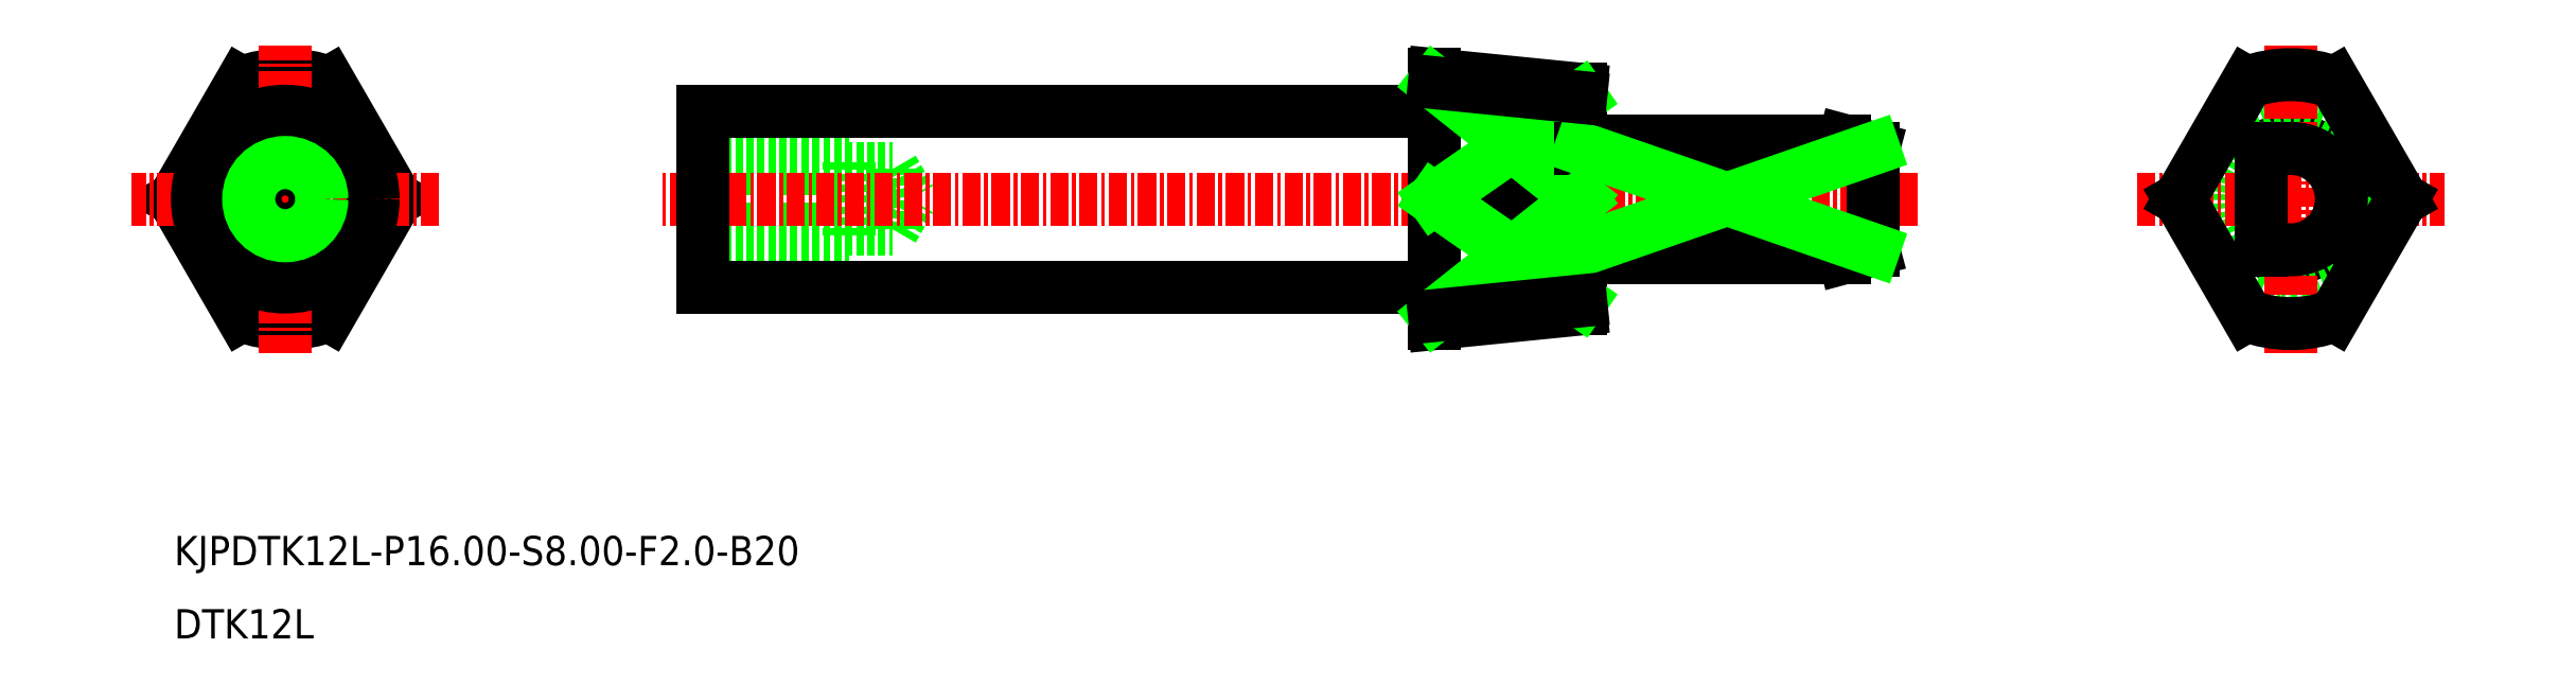
<metadata>
{"format":"dxf","ext":"dxf","renderer":"ezdxf+matplotlib","layout":"modelspace","background":"white","min_lineweight":24,"dpi":150}
</metadata>
<code>
0
SECTION
2
ENTITIES
0
LINE
8
0
10
-1948
20
-872.6
30
0
11
-1938
21
-871.6
31
0
0
LINE
8
0
10
-1948
20
-855.6
30
0
11
-1938
21
-856.6
31
0
0
LINE
8
0
10
-1938
20
-870.6
30
0
11
-1938
21
-856.6
31
0
0
LINE
8
0
10
-1998
20
-866.2
30
0
11
-1985
21
-866.2
31
0
0
LINE
8
0
10
-1998
20
-866.6
30
0
11
-1988
21
-866.6
31
0
0
LINE
8
0
10
-1998
20
-862.1
30
0
11
-1985
21
-862.1
31
0
0
LINE
8
0
10
-1998
20
-861.6
30
0
11
-1988
21
-861.6
31
0
0
LINE
8
0
10
-1988
20
-866.6
30
0
11
-1988
21
-861.6
31
0
0
LINE
8
0
10
-1985
20
-866.2
30
0
11
-1984
21
-864.1
31
0
0
LINE
8
0
10
-1985
20
-866.2
30
0
11
-1985
21
-862.1
31
0
0
LINE
8
0
10
-1985
20
-862.1
30
0
11
-1984
21
-864.1
31
0
0
TEXT
8
0
10
-2035
20
-894.1
30
0
40
2
1
DTK12L
0
TEXT
8
0
10
-2035
20
-889.1
30
0
40
2
1
KJPDTK12L-P16-S8-F2-B20
0
LINE
8
CENTER
10
-1915
20
-864.1
30
0
11
-2001
21
-864.1
31
0
0
LINE
8
0
10
-1948
20
-872.6
30
0
11
-1948
21
-855.6
31
0
0
LINE
8
0
10
-1948
20
-870.1
30
0
11
-1998
21
-870.1
31
0
0
LINE
8
0
10
-1998
20
-870.1
30
0
11
-1998
21
-858.1
31
0
0
LINE
8
0
10
-1948
20
-858.1
30
0
11
-1998
21
-858.1
31
0
0
LINE
8
0
10
-1938
20
-856.6
30
0
11
-1938
21
-871.6
31
0
0
ARC
8
0
10
-1890
20
-864.1
30
0
40
4
50
240
51
120
0
CIRCLE
8
0
10
-1890
20
-864.1
30
0
40
6
0
LINE
8
CENTER
10
-1900
20
-864.1
30
0
11
-1879
21
-864.1
31
0
0
LINE
8
CENTER
10
-1890
20
-874.6
30
0
11
-1890
21
-853.6
31
0
0
LINE
8
0
10
-1920
20
-868.1
30
0
11
-1918
21
-867.6
31
0
0
LINE
8
0
10
-1920
20
-860.1
30
0
11
-1918
21
-860.7
31
0
0
LINE
8
0
10
-1920
20
-860.1
30
0
11
-1920
21
-860.7
31
0
0
LINE
8
0
10
-1920
20
-860.1
30
0
11
-1938
21
-860.1
31
0
0
LINE
8
0
10
-1920
20
-868.1
30
0
11
-1938
21
-868.1
31
0
0
LINE
8
0
10
-1918
20
-860.7
30
0
11
-1918
21
-867.6
31
0
0
ARC
8
0
10
-1890
20
-864.1
30
0
40
3.464
50
234.7
51
125.3
0
LINE
8
0
10
-1893
20
-872.1
30
0
11
-1898
21
-864.1
31
0
0
LINE
8
0
10
-1893
20
-856.2
30
0
11
-1898
21
-864.1
31
0
0
LINE
8
0
10
-1887
20
-872.1
30
0
11
-1882
21
-864.1
31
0
0
LINE
8
0
10
-1887
20
-856.2
30
0
11
-1882
21
-864.1
31
0
0
ARC
8
0
10
-1890
20
-864.1
30
0
40
8.5
50
69.33
51
110.7
0
ARC
8
0
10
-1890
20
-864.1
30
0
40
8.5
50
249.3
51
290.7
0
ARC
8
0
10
-2027
20
-864.1
30
0
40
8.5
50
249.3
51
290.7
0
ARC
8
0
10
-2027
20
-864.1
30
0
40
8.5
50
69.33
51
110.7
0
LINE
8
0
10
-2030
20
-856.2
30
0
11
-2035
21
-864.1
31
0
0
LINE
8
0
10
-2030
20
-872.1
30
0
11
-2035
21
-864.1
31
0
0
LINE
8
0
10
-2024
20
-856.2
30
0
11
-2019
21
-864.1
31
0
0
LINE
8
0
10
-2024
20
-872.1
30
0
11
-2019
21
-864.1
31
0
0
LINE
8
CENTER
10
-2027
20
-874.6
30
0
11
-2027
21
-853.6
31
0
0
LINE
8
CENTER
10
-2016
20
-864.1
30
0
11
-2037
21
-864.1
31
0
0
CIRCLE
8
0
10
-2027
20
-864.1
30
0
40
6
0
CIRCLE
8
0
10
-2027
20
-864.1
30
0
40
2.067
0
CIRCLE
8
0
10
-2027
20
-864.1
30
0
40
2.5
0
LINE
8
0
10
-1948
20
-864.1
30
0
11
-1938
21
-864.1
31
0
0
LINE
8
0
10
-1938
20
-864.1
30
0
11
-1948
21
-856.2
31
0
0
LINE
8
0
10
-1948
20
-864.1
30
0
11
-1938
21
-857.2
31
0
0
LINE
8
0
10
-1892
20
-867.6
30
0
11
-1892
21
-860.7
31
0
0
LINE
8
0
10
-1938
20
-860.7
30
0
11
-1918
21
-860.7
31
0
0
LINE
8
0
10
-1938
20
-867.6
30
0
11
-1918
21
-867.6
31
0
0
LINE
8
0
10
-1920
20
-867.6
30
0
11
-1920
21
-868.1
31
0
0
LINE
8
0
10
-1938
20
-867.6
30
0
11
-1918
21
-860.7
31
0
0
LINE
8
0
10
-1938
20
-860.7
30
0
11
-1918
21
-867.6
31
0
0
LINE
8
0
10
-1948
20
-856.2
30
0
11
-1938
21
-857.2
31
0
0
LINE
8
0
10
-1948
20
-864.1
30
0
11
-1938
21
-871.1
31
0
0
LINE
8
0
10
-1938
20
-864.1
30
0
11
-1948
21
-872.1
31
0
0
LINE
8
0
10
-1948
20
-872.1
30
0
11
-1938
21
-871.1
31
0
0
ENDSEC
0
EOF

</code>
